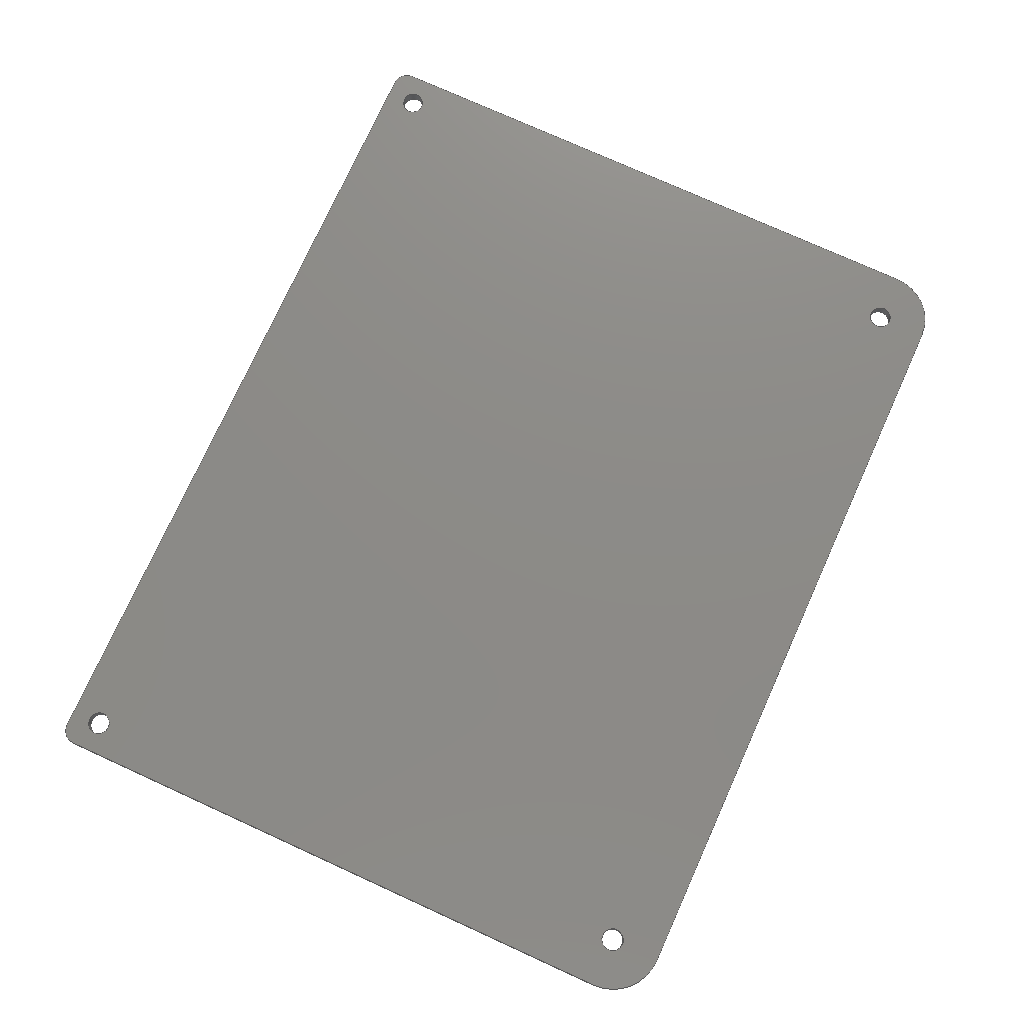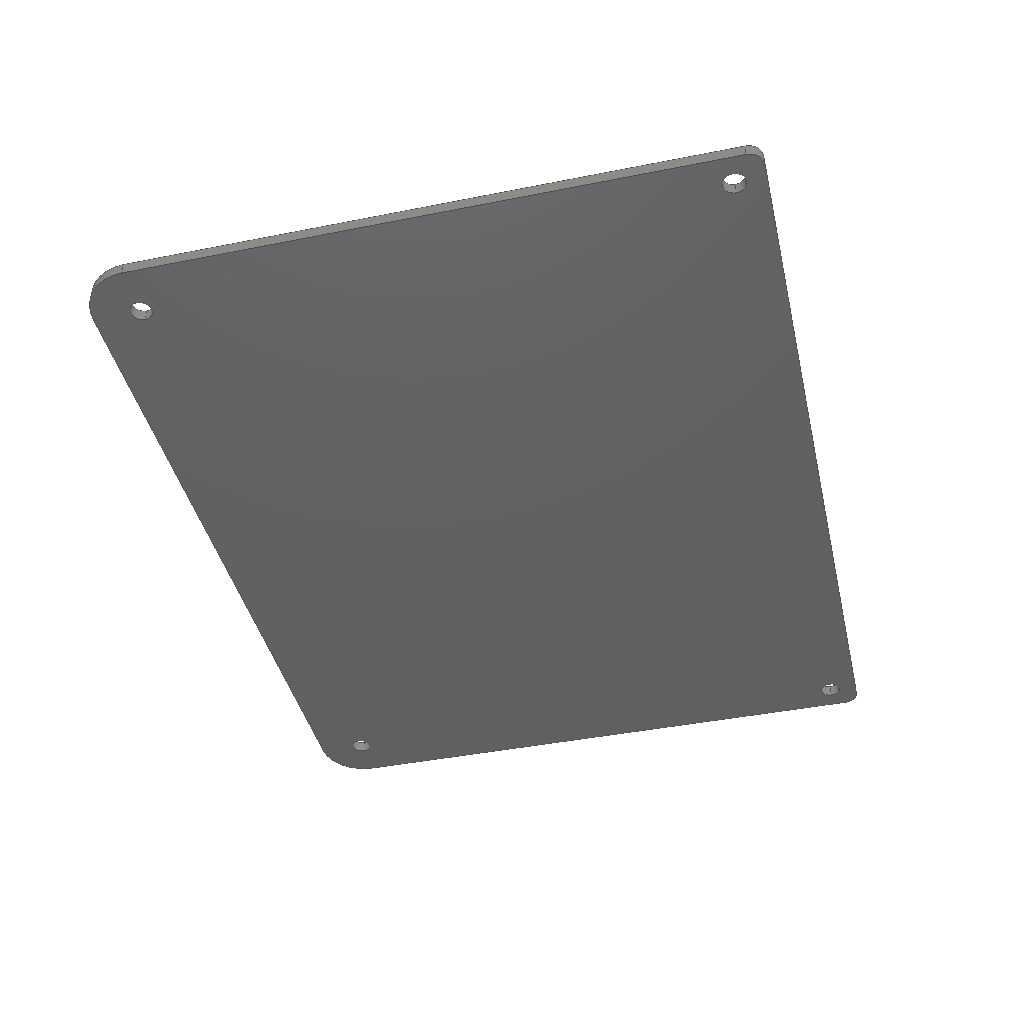
<metadata>
{"format":"step","ext":"stp","renderer":"f3d","projection":"perspective","resolution":1024,"background":"white","views":[{"elev":76.2,"azim":-65.6,"up":"+Y"},{"elev":-42.5,"azim":103.4,"up":"+Y"}]}
</metadata>
<code>
ISO-10303-21;
DATA;
#1=PROPERTY_DEFINITION_REPRESENTATION(#5,#3);
#2=PROPERTY_DEFINITION_REPRESENTATION(#6,#4);
#3=REPRESENTATION('',(#7),#462);
#4=REPRESENTATION('',(#8),#462);
#5=PROPERTY_DEFINITION('pmi validation property','',#12);
#6=PROPERTY_DEFINITION('pmi validation property','',#12);
#7=VALUE_REPRESENTATION_ITEM('number of annotations',COUNT_MEASURE(0));
#8=VALUE_REPRESENTATION_ITEM('number of views',COUNT_MEASURE(0));
#9=SHAPE_REPRESENTATION_RELATIONSHIP('None',
'relationship between Owne2DDCE4A3dbg1-None and Owne2DDCE4A3dbg1-None',
#21,#10);
#10=ADVANCED_BREP_SHAPE_REPRESENTATION('Owne2DDCE4A3dbg1-None',(#31),#462);
#11=SHAPE_DEFINITION_REPRESENTATION(#12,#21);
#12=PRODUCT_DEFINITION_SHAPE('','',#13);
#13=PRODUCT_DEFINITION(' ','',#15,#14);
#14=PRODUCT_DEFINITION_CONTEXT('part definition',#20,'design');
#15=PRODUCT_DEFINITION_FORMATION_WITH_SPECIFIED_SOURCE(' ',' ',#17,
 .NOT_KNOWN.);
#16=PRODUCT_RELATED_PRODUCT_CATEGORY('part','',(#17));
#17=PRODUCT('Owne2DDCE4A3dbg1','Owne2DDCE4A3dbg1',' ',(#18));
#18=PRODUCT_CONTEXT(' ',#20,'mechanical');
#19=APPLICATION_PROTOCOL_DEFINITION('international standard',
'automotive_design',2010,#20);
#20=APPLICATION_CONTEXT(
'core data for automotive mechanical design processes');
#21=SHAPE_REPRESENTATION('Owne2DDCE4A3dbg1-None',(#281),#462);
#22=PRESENTATION_LAYER_ASSIGNMENT('1','Layer 1',(#31));
#23=STYLED_ITEM('',(#24),#31);
#24=PRESENTATION_STYLE_ASSIGNMENT((#25));
#25=SURFACE_STYLE_USAGE(.BOTH.,#26);
#26=SURFACE_SIDE_STYLE('',(#27));
#27=SURFACE_STYLE_FILL_AREA(#28);
#28=FILL_AREA_STYLE('',(#29));
#29=FILL_AREA_STYLE_COLOUR('',#30);
#30=COLOUR_RGB('Medium Steel',0.5961,0.6667,0.6863);
#31=MANIFOLD_SOLID_BREP('',#32);
#32=CLOSED_SHELL('',(#75,#76,#77,#78,#79,#80,#81,#82,#83,#84,#85,#86,#87,
#88));
#33=FACE_BOUND('',#110,.T.);
#34=FACE_BOUND('',#111,.T.);
#35=FACE_BOUND('',#112,.T.);
#36=FACE_BOUND('',#113,.T.);
#37=FACE_BOUND('',#114,.T.);
#38=FACE_BOUND('',#115,.T.);
#39=FACE_BOUND('',#117,.T.);
#40=FACE_BOUND('',#118,.T.);
#41=FACE_BOUND('',#119,.T.);
#42=FACE_BOUND('',#120,.T.);
#43=FACE_BOUND('',#121,.T.);
#44=FACE_BOUND('',#122,.T.);
#45=FACE_BOUND('',#123,.T.);
#46=FACE_BOUND('',#124,.T.);
#47=FACE_BOUND('',#125,.T.);
#48=FACE_BOUND('',#126,.T.);
#49=FACE_BOUND('',#127,.T.);
#50=FACE_BOUND('',#128,.T.);
#51=CYLINDRICAL_SURFACE('',#285,10);
#52=CYLINDRICAL_SURFACE('',#289,10);
#53=CYLINDRICAL_SURFACE('',#293,3);
#54=CYLINDRICAL_SURFACE('',#297,2.25);
#55=CYLINDRICAL_SURFACE('',#300,2.25);
#56=CYLINDRICAL_SURFACE('',#303,2.25);
#57=CYLINDRICAL_SURFACE('',#306,3);
#58=CYLINDRICAL_SURFACE('',#309,2.25);
#59=CIRCLE('',#283,10);
#60=CIRCLE('',#284,10);
#61=CIRCLE('',#287,10);
#62=CIRCLE('',#288,10);
#63=CIRCLE('',#291,3);
#64=CIRCLE('',#292,3);
#65=CIRCLE('',#295,2.25);
#66=CIRCLE('',#296,2.25);
#67=CIRCLE('',#298,2.25);
#68=CIRCLE('',#299,2.25);
#69=CIRCLE('',#301,2.25);
#70=CIRCLE('',#302,2.25);
#71=CIRCLE('',#304,3);
#72=CIRCLE('',#305,3);
#73=CIRCLE('',#307,2.25);
#74=CIRCLE('',#308,2.25);
#75=ADVANCED_FACE('',(#95),#89,.T.);
#76=ADVANCED_FACE('',(#96),#51,.T.);
#77=ADVANCED_FACE('',(#97),#90,.T.);
#78=ADVANCED_FACE('',(#98),#52,.T.);
#79=ADVANCED_FACE('',(#99),#91,.T.);
#80=ADVANCED_FACE('',(#100),#53,.T.);
#81=ADVANCED_FACE('',(#101),#92,.T.);
#82=ADVANCED_FACE('',(#33,#34),#54,.F.);
#83=ADVANCED_FACE('',(#35,#36),#55,.F.);
#84=ADVANCED_FACE('',(#37,#38),#56,.F.);
#85=ADVANCED_FACE('',(#102),#57,.T.);
#86=ADVANCED_FACE('',(#39,#40),#58,.F.);
#87=ADVANCED_FACE('',(#41,#42,#43,#44,#45),#93,.F.);
#88=ADVANCED_FACE('',(#46,#47,#48,#49,#50),#94,.T.);
#89=PLANE('',#282);
#90=PLANE('',#286);
#91=PLANE('',#290);
#92=PLANE('',#294);
#93=PLANE('',#310);
#94=PLANE('',#311);
#95=FACE_OUTER_BOUND('',#103,.T.);
#96=FACE_OUTER_BOUND('',#104,.T.);
#97=FACE_OUTER_BOUND('',#105,.T.);
#98=FACE_OUTER_BOUND('',#106,.T.);
#99=FACE_OUTER_BOUND('',#107,.T.);
#100=FACE_OUTER_BOUND('',#108,.T.);
#101=FACE_OUTER_BOUND('',#109,.T.);
#102=FACE_OUTER_BOUND('',#116,.T.);
#103=EDGE_LOOP('',(#129,#130,#131,#132));
#104=EDGE_LOOP('',(#133,#134,#135,#136));
#105=EDGE_LOOP('',(#137,#138,#139,#140));
#106=EDGE_LOOP('',(#141,#142,#143,#144));
#107=EDGE_LOOP('',(#145,#146,#147,#148));
#108=EDGE_LOOP('',(#149,#150,#151,#152));
#109=EDGE_LOOP('',(#153,#154,#155,#156));
#110=EDGE_LOOP('',(#157));
#111=EDGE_LOOP('',(#158));
#112=EDGE_LOOP('',(#159));
#113=EDGE_LOOP('',(#160));
#114=EDGE_LOOP('',(#161));
#115=EDGE_LOOP('',(#162));
#116=EDGE_LOOP('',(#163,#164,#165,#166));
#117=EDGE_LOOP('',(#167));
#118=EDGE_LOOP('',(#168));
#119=EDGE_LOOP('',(#169,#170,#171,#172,#173,#174,#175,#176));
#120=EDGE_LOOP('',(#177));
#121=EDGE_LOOP('',(#178));
#122=EDGE_LOOP('',(#179));
#123=EDGE_LOOP('',(#180));
#124=EDGE_LOOP('',(#181,#182,#183,#184,#185,#186,#187,#188));
#125=EDGE_LOOP('',(#189));
#126=EDGE_LOOP('',(#190));
#127=EDGE_LOOP('',(#191));
#128=EDGE_LOOP('',(#192));
#129=ORIENTED_EDGE('',*,*,#217,.F.);
#130=ORIENTED_EDGE('',*,*,#218,.F.);
#131=ORIENTED_EDGE('',*,*,#219,.T.);
#132=ORIENTED_EDGE('',*,*,#220,.T.);
#133=ORIENTED_EDGE('',*,*,#221,.F.);
#134=ORIENTED_EDGE('',*,*,#220,.F.);
#135=ORIENTED_EDGE('',*,*,#222,.T.);
#136=ORIENTED_EDGE('',*,*,#223,.T.);
#137=ORIENTED_EDGE('',*,*,#224,.F.);
#138=ORIENTED_EDGE('',*,*,#223,.F.);
#139=ORIENTED_EDGE('',*,*,#225,.T.);
#140=ORIENTED_EDGE('',*,*,#226,.T.);
#141=ORIENTED_EDGE('',*,*,#227,.F.);
#142=ORIENTED_EDGE('',*,*,#226,.F.);
#143=ORIENTED_EDGE('',*,*,#228,.T.);
#144=ORIENTED_EDGE('',*,*,#229,.T.);
#145=ORIENTED_EDGE('',*,*,#230,.F.);
#146=ORIENTED_EDGE('',*,*,#229,.F.);
#147=ORIENTED_EDGE('',*,*,#231,.T.);
#148=ORIENTED_EDGE('',*,*,#232,.T.);
#149=ORIENTED_EDGE('',*,*,#233,.F.);
#150=ORIENTED_EDGE('',*,*,#232,.F.);
#151=ORIENTED_EDGE('',*,*,#234,.T.);
#152=ORIENTED_EDGE('',*,*,#235,.T.);
#153=ORIENTED_EDGE('',*,*,#236,.F.);
#154=ORIENTED_EDGE('',*,*,#235,.F.);
#155=ORIENTED_EDGE('',*,*,#237,.T.);
#156=ORIENTED_EDGE('',*,*,#238,.T.);
#157=ORIENTED_EDGE('',*,*,#239,.F.);
#158=ORIENTED_EDGE('',*,*,#240,.T.);
#159=ORIENTED_EDGE('',*,*,#241,.F.);
#160=ORIENTED_EDGE('',*,*,#242,.T.);
#161=ORIENTED_EDGE('',*,*,#243,.F.);
#162=ORIENTED_EDGE('',*,*,#244,.T.);
#163=ORIENTED_EDGE('',*,*,#245,.F.);
#164=ORIENTED_EDGE('',*,*,#238,.F.);
#165=ORIENTED_EDGE('',*,*,#246,.T.);
#166=ORIENTED_EDGE('',*,*,#218,.T.);
#167=ORIENTED_EDGE('',*,*,#247,.F.);
#168=ORIENTED_EDGE('',*,*,#248,.T.);
#169=ORIENTED_EDGE('',*,*,#219,.F.);
#170=ORIENTED_EDGE('',*,*,#246,.F.);
#171=ORIENTED_EDGE('',*,*,#237,.F.);
#172=ORIENTED_EDGE('',*,*,#234,.F.);
#173=ORIENTED_EDGE('',*,*,#231,.F.);
#174=ORIENTED_EDGE('',*,*,#228,.F.);
#175=ORIENTED_EDGE('',*,*,#225,.F.);
#176=ORIENTED_EDGE('',*,*,#222,.F.);
#177=ORIENTED_EDGE('',*,*,#243,.T.);
#178=ORIENTED_EDGE('',*,*,#241,.T.);
#179=ORIENTED_EDGE('',*,*,#239,.T.);
#180=ORIENTED_EDGE('',*,*,#247,.T.);
#181=ORIENTED_EDGE('',*,*,#245,.T.);
#182=ORIENTED_EDGE('',*,*,#217,.T.);
#183=ORIENTED_EDGE('',*,*,#221,.T.);
#184=ORIENTED_EDGE('',*,*,#224,.T.);
#185=ORIENTED_EDGE('',*,*,#227,.T.);
#186=ORIENTED_EDGE('',*,*,#230,.T.);
#187=ORIENTED_EDGE('',*,*,#233,.T.);
#188=ORIENTED_EDGE('',*,*,#236,.T.);
#189=ORIENTED_EDGE('',*,*,#244,.F.);
#190=ORIENTED_EDGE('',*,*,#242,.F.);
#191=ORIENTED_EDGE('',*,*,#240,.F.);
#192=ORIENTED_EDGE('',*,*,#248,.F.);
#193=VERTEX_POINT('',#392);
#194=VERTEX_POINT('',#393);
#195=VERTEX_POINT('',#395);
#196=VERTEX_POINT('',#397);
#197=VERTEX_POINT('',#401);
#198=VERTEX_POINT('',#403);
#199=VERTEX_POINT('',#407);
#200=VERTEX_POINT('',#409);
#201=VERTEX_POINT('',#413);
#202=VERTEX_POINT('',#415);
#203=VERTEX_POINT('',#419);
#204=VERTEX_POINT('',#421);
#205=VERTEX_POINT('',#425);
#206=VERTEX_POINT('',#427);
#207=VERTEX_POINT('',#431);
#208=VERTEX_POINT('',#433);
#209=VERTEX_POINT('',#437);
#210=VERTEX_POINT('',#439);
#211=VERTEX_POINT('',#442);
#212=VERTEX_POINT('',#444);
#213=VERTEX_POINT('',#447);
#214=VERTEX_POINT('',#449);
#215=VERTEX_POINT('',#455);
#216=VERTEX_POINT('',#457);
#217=EDGE_CURVE('',#193,#194,#249,.T.);
#218=EDGE_CURVE('',#195,#193,#250,.T.);
#219=EDGE_CURVE('',#195,#196,#251,.T.);
#220=EDGE_CURVE('',#196,#194,#252,.T.);
#221=EDGE_CURVE('',#194,#197,#59,.T.);
#222=EDGE_CURVE('',#196,#198,#60,.T.);
#223=EDGE_CURVE('',#198,#197,#253,.T.);
#224=EDGE_CURVE('',#197,#199,#254,.T.);
#225=EDGE_CURVE('',#198,#200,#255,.T.);
#226=EDGE_CURVE('',#200,#199,#256,.T.);
#227=EDGE_CURVE('',#199,#201,#61,.T.);
#228=EDGE_CURVE('',#200,#202,#62,.T.);
#229=EDGE_CURVE('',#202,#201,#257,.T.);
#230=EDGE_CURVE('',#201,#203,#258,.T.);
#231=EDGE_CURVE('',#202,#204,#259,.T.);
#232=EDGE_CURVE('',#204,#203,#260,.T.);
#233=EDGE_CURVE('',#203,#205,#63,.T.);
#234=EDGE_CURVE('',#204,#206,#64,.T.);
#235=EDGE_CURVE('',#206,#205,#261,.T.);
#236=EDGE_CURVE('',#205,#207,#262,.T.);
#237=EDGE_CURVE('',#206,#208,#263,.T.);
#238=EDGE_CURVE('',#208,#207,#264,.T.);
#239=EDGE_CURVE('',#209,#209,#65,.T.);
#240=EDGE_CURVE('',#210,#210,#66,.T.);
#241=EDGE_CURVE('',#211,#211,#67,.T.);
#242=EDGE_CURVE('',#212,#212,#68,.T.);
#243=EDGE_CURVE('',#213,#213,#69,.T.);
#244=EDGE_CURVE('',#214,#214,#70,.T.);
#245=EDGE_CURVE('',#207,#193,#71,.T.);
#246=EDGE_CURVE('',#208,#195,#72,.T.);
#247=EDGE_CURVE('',#215,#215,#73,.T.);
#248=EDGE_CURVE('',#216,#216,#74,.T.);
#249=LINE('',#391,#265);
#250=LINE('',#394,#266);
#251=LINE('',#396,#267);
#252=LINE('',#398,#268);
#253=LINE('',#404,#269);
#254=LINE('',#406,#270);
#255=LINE('',#408,#271);
#256=LINE('',#410,#272);
#257=LINE('',#416,#273);
#258=LINE('',#418,#274);
#259=LINE('',#420,#275);
#260=LINE('',#422,#276);
#261=LINE('',#428,#277);
#262=LINE('',#430,#278);
#263=LINE('',#432,#279);
#264=LINE('',#434,#280);
#265=VECTOR('',#314,1);
#266=VECTOR('',#315,1);
#267=VECTOR('',#316,1);
#268=VECTOR('',#317,1);
#269=VECTOR('',#324,1);
#270=VECTOR('',#327,1);
#271=VECTOR('',#328,1);
#272=VECTOR('',#329,1);
#273=VECTOR('',#336,1);
#274=VECTOR('',#339,1);
#275=VECTOR('',#340,1);
#276=VECTOR('',#341,1);
#277=VECTOR('',#348,1);
#278=VECTOR('',#351,1);
#279=VECTOR('',#352,1);
#280=VECTOR('',#353,1);
#281=AXIS2_PLACEMENT_3D('',#390,#312,#313);
#282=AXIS2_PLACEMENT_3D('',#399,#318,#319);
#283=AXIS2_PLACEMENT_3D('',#400,#320,#321);
#284=AXIS2_PLACEMENT_3D('',#402,#322,#323);
#285=AXIS2_PLACEMENT_3D('',#405,#325,#326);
#286=AXIS2_PLACEMENT_3D('',#411,#330,#331);
#287=AXIS2_PLACEMENT_3D('',#412,#332,#333);
#288=AXIS2_PLACEMENT_3D('',#414,#334,#335);
#289=AXIS2_PLACEMENT_3D('',#417,#337,#338);
#290=AXIS2_PLACEMENT_3D('',#423,#342,#343);
#291=AXIS2_PLACEMENT_3D('',#424,#344,#345);
#292=AXIS2_PLACEMENT_3D('',#426,#346,#347);
#293=AXIS2_PLACEMENT_3D('',#429,#349,#350);
#294=AXIS2_PLACEMENT_3D('',#435,#354,#355);
#295=AXIS2_PLACEMENT_3D('',#436,#356,#357);
#296=AXIS2_PLACEMENT_3D('',#438,#358,#359);
#297=AXIS2_PLACEMENT_3D('',#440,#360,#361);
#298=AXIS2_PLACEMENT_3D('',#441,#362,#363);
#299=AXIS2_PLACEMENT_3D('',#443,#364,#365);
#300=AXIS2_PLACEMENT_3D('',#445,#366,#367);
#301=AXIS2_PLACEMENT_3D('',#446,#368,#369);
#302=AXIS2_PLACEMENT_3D('',#448,#370,#371);
#303=AXIS2_PLACEMENT_3D('',#450,#372,#373);
#304=AXIS2_PLACEMENT_3D('',#451,#374,#375);
#305=AXIS2_PLACEMENT_3D('',#452,#376,#377);
#306=AXIS2_PLACEMENT_3D('',#453,#378,#379);
#307=AXIS2_PLACEMENT_3D('',#454,#380,#381);
#308=AXIS2_PLACEMENT_3D('',#456,#382,#383);
#309=AXIS2_PLACEMENT_3D('',#458,#384,#385);
#310=AXIS2_PLACEMENT_3D('',#459,#386,#387);
#311=AXIS2_PLACEMENT_3D('',#460,#388,#389);
#312=DIRECTION('',(0,0,1));
#313=DIRECTION('',(1,0,0));
#314=DIRECTION('',(0,0,1));
#315=DIRECTION('',(0,1,0));
#316=DIRECTION('',(-3.469e-15,0,1));
#317=DIRECTION('',(0,1,0));
#318=DIRECTION('',(-1,0,0));
#319=DIRECTION('',(0,0,1));
#320=DIRECTION('',(0,1,0));
#321=DIRECTION('',(-1,0,0));
#322=DIRECTION('',(0,1,0));
#323=DIRECTION('',(-1,0,0));
#324=DIRECTION('',(0,1,0));
#325=DIRECTION('',(0,1,0));
#326=DIRECTION('',(0,0,1));
#327=DIRECTION('',(1,0,1.85e-16));
#328=DIRECTION('',(1,0,1.85e-16));
#329=DIRECTION('',(0,1,0));
#330=DIRECTION('',(-1.85e-16,0,1));
#331=DIRECTION('',(1,0,1.943e-16));
#332=DIRECTION('',(0,1,0));
#333=DIRECTION('',(-1,0,0));
#334=DIRECTION('',(0,1,0));
#335=DIRECTION('',(-1,0,0));
#336=DIRECTION('',(0,1,0));
#337=DIRECTION('',(0,1,0));
#338=DIRECTION('',(0,0,1));
#339=DIRECTION('',(0,0,-1));
#340=DIRECTION('',(0,0,-1));
#341=DIRECTION('',(0,1,0));
#342=DIRECTION('',(1,0,0));
#343=DIRECTION('',(0,0,-1));
#344=DIRECTION('',(0,1,0));
#345=DIRECTION('',(-1,0,-1.446e-16));
#346=DIRECTION('',(0,1,0));
#347=DIRECTION('',(-1,0,-1.446e-16));
#348=DIRECTION('',(0,1,0));
#349=DIRECTION('',(0,1,0));
#350=DIRECTION('',(0,0,1));
#351=DIRECTION('',(-1,0,0));
#352=DIRECTION('',(-1,0,6.425e-17));
#353=DIRECTION('',(0,1,0));
#354=DIRECTION('',(0,0,-1));
#355=DIRECTION('',(-1,0,0));
#356=DIRECTION('',(0,1,0));
#357=DIRECTION('',(-1,0,0));
#358=DIRECTION('',(0,1,0));
#359=DIRECTION('',(-1,0,0));
#360=DIRECTION('',(0,1,0));
#361=DIRECTION('',(0,0,1));
#362=DIRECTION('',(0,1,0));
#363=DIRECTION('',(-1,0,0));
#364=DIRECTION('',(0,1,0));
#365=DIRECTION('',(-1,0,0));
#366=DIRECTION('',(0,1,0));
#367=DIRECTION('',(0,0,1));
#368=DIRECTION('',(0,1,0));
#369=DIRECTION('',(-1,0,-1.927e-16));
#370=DIRECTION('',(0,1,0));
#371=DIRECTION('',(-1,0,-1.927e-16));
#372=DIRECTION('',(0,1,0));
#373=DIRECTION('',(0,0,1));
#374=DIRECTION('',(0,1,0));
#375=DIRECTION('',(-1,0,-1.446e-16));
#376=DIRECTION('',(0,1,0));
#377=DIRECTION('',(-1,0,-1.446e-16));
#378=DIRECTION('',(0,1,0));
#379=DIRECTION('',(0,0,1));
#380=DIRECTION('',(0,1,0));
#381=DIRECTION('',(-1,0,-1.927e-16));
#382=DIRECTION('',(0,1,0));
#383=DIRECTION('',(-1,0,-1.927e-16));
#384=DIRECTION('',(0,1,0));
#385=DIRECTION('',(0,0,1));
#386=DIRECTION('',(0,1,0));
#387=DIRECTION('',(0,0,1));
#388=DIRECTION('',(0,1,0));
#389=DIRECTION('',(0,0,1));
#390=CARTESIAN_POINT('',(0,0,0));
#391=CARTESIAN_POINT('',(-5,-5,0));
#392=CARTESIAN_POINT('',(-5,-5,-2));
#393=CARTESIAN_POINT('',(-5,-5,119));
#394=CARTESIAN_POINT('',(-5,-7.5,-2));
#395=CARTESIAN_POINT('',(-5,-7.5,-2));
#396=CARTESIAN_POINT('',(-5,-7.5,-2));
#397=CARTESIAN_POINT('',(-5,-7.5,119));
#398=CARTESIAN_POINT('',(-5,-7.5,119));
#399=CARTESIAN_POINT('',(-5,-7.5,0));
#400=CARTESIAN_POINT('',(5,-5,119));
#401=CARTESIAN_POINT('',(5,-5,129));
#402=CARTESIAN_POINT('',(5,-7.5,119));
#403=CARTESIAN_POINT('',(5,-7.5,129));
#404=CARTESIAN_POINT('',(5,-7.5,129));
#405=CARTESIAN_POINT('',(5,-7.5,119));
#406=CARTESIAN_POINT('',(5,-5,129));
#407=CARTESIAN_POINT('',(155,-5,129));
#408=CARTESIAN_POINT('',(5,-7.5,129));
#409=CARTESIAN_POINT('',(155,-7.5,129));
#410=CARTESIAN_POINT('',(155,-7.5,129));
#411=CARTESIAN_POINT('',(5,-7.5,129));
#412=CARTESIAN_POINT('',(155,-5,119));
#413=CARTESIAN_POINT('',(165,-5,119));
#414=CARTESIAN_POINT('',(155,-7.5,119));
#415=CARTESIAN_POINT('',(165,-7.5,119));
#416=CARTESIAN_POINT('',(165,-7.5,119));
#417=CARTESIAN_POINT('',(155,-7.5,119));
#418=CARTESIAN_POINT('',(165,-5,119));
#419=CARTESIAN_POINT('',(165,-5,-2));
#420=CARTESIAN_POINT('',(165,-7.5,119));
#421=CARTESIAN_POINT('',(165,-7.5,-2));
#422=CARTESIAN_POINT('',(165,-7.5,-2));
#423=CARTESIAN_POINT('',(165,-7.5,119));
#424=CARTESIAN_POINT('',(162,-5,-2));
#425=CARTESIAN_POINT('',(162,-5,-5));
#426=CARTESIAN_POINT('',(162,-7.5,-2));
#427=CARTESIAN_POINT('',(162,-7.5,-5));
#428=CARTESIAN_POINT('',(162,-7.5,-5));
#429=CARTESIAN_POINT('',(162,-7.5,-2));
#430=CARTESIAN_POINT('',(0,-5,-5));
#431=CARTESIAN_POINT('',(-2,-5,-5));
#432=CARTESIAN_POINT('',(162,-7.5,-5));
#433=CARTESIAN_POINT('',(-2,-7.5,-5));
#434=CARTESIAN_POINT('',(-2,-7.5,-5));
#435=CARTESIAN_POINT('',(0,-7.5,-5));
#436=CARTESIAN_POINT('',(155,-7.5,119));
#437=CARTESIAN_POINT('',(152.8,-7.5,119));
#438=CARTESIAN_POINT('',(155,-5,119));
#439=CARTESIAN_POINT('',(152.8,-5,119));
#440=CARTESIAN_POINT('',(155,-7.5,119));
#441=CARTESIAN_POINT('',(5,-7.5,119));
#442=CARTESIAN_POINT('',(2.75,-7.5,119));
#443=CARTESIAN_POINT('',(5,-5,119));
#444=CARTESIAN_POINT('',(2.75,-5,119));
#445=CARTESIAN_POINT('',(5,-7.5,119));
#446=CARTESIAN_POINT('',(1,-7.5,1));
#447=CARTESIAN_POINT('',(-1.25,-7.5,1));
#448=CARTESIAN_POINT('',(1,-5,1));
#449=CARTESIAN_POINT('',(-1.25,-5,1));
#450=CARTESIAN_POINT('',(1,-7.5,1));
#451=CARTESIAN_POINT('',(-2,-5,-2));
#452=CARTESIAN_POINT('',(-2,-7.5,-2));
#453=CARTESIAN_POINT('',(-2,-7.5,-2));
#454=CARTESIAN_POINT('',(159,-7.5,1));
#455=CARTESIAN_POINT('',(156.8,-7.5,1));
#456=CARTESIAN_POINT('',(159,-5,1));
#457=CARTESIAN_POINT('',(156.8,-5,1));
#458=CARTESIAN_POINT('',(159,-7.5,1));
#459=CARTESIAN_POINT('',(5,-7.5,119));
#460=CARTESIAN_POINT('',(5,-5,119));
#461=MECHANICAL_DESIGN_GEOMETRIC_PRESENTATION_REPRESENTATION('',(#23),#462);
#462=(
GEOMETRIC_REPRESENTATION_CONTEXT(3)
GLOBAL_UNCERTAINTY_ASSIGNED_CONTEXT((#463))
GLOBAL_UNIT_ASSIGNED_CONTEXT((#469,#465,#464))
REPRESENTATION_CONTEXT('Base','TOP_LEVEL_ASSEMBLY_PART')
);
#463=UNCERTAINTY_MEASURE_WITH_UNIT(LENGTH_MEASURE(2e-05),#469,
'DISTANCE_ACCURACY_VALUE','Maximum Tolerance applied to model');
#464=(
NAMED_UNIT(*)
SI_UNIT($,.STERADIAN.)
SOLID_ANGLE_UNIT()
);
#465=(
CONVERSION_BASED_UNIT('DEGREE',#467)
NAMED_UNIT(#466)
PLANE_ANGLE_UNIT()
);
#466=DIMENSIONAL_EXPONENTS(0,0,0,0,0,0,0);
#467=PLANE_ANGLE_MEASURE_WITH_UNIT(PLANE_ANGLE_MEASURE(0.01745),#468);
#468=(
NAMED_UNIT(*)
PLANE_ANGLE_UNIT()
SI_UNIT($,.RADIAN.)
);
#469=(
LENGTH_UNIT()
NAMED_UNIT(*)
SI_UNIT(.MILLI.,.METRE.)
);
ENDSEC;
END-ISO-10303-21;

</code>
